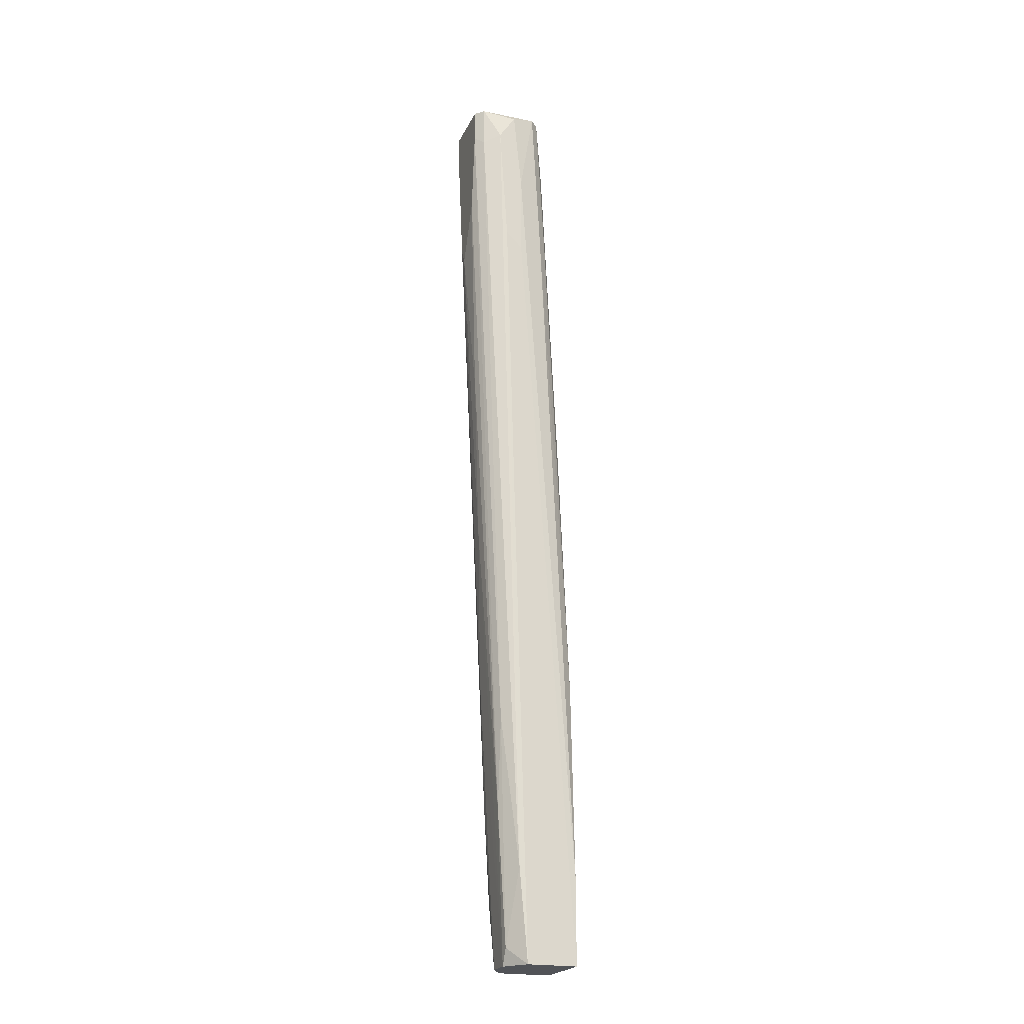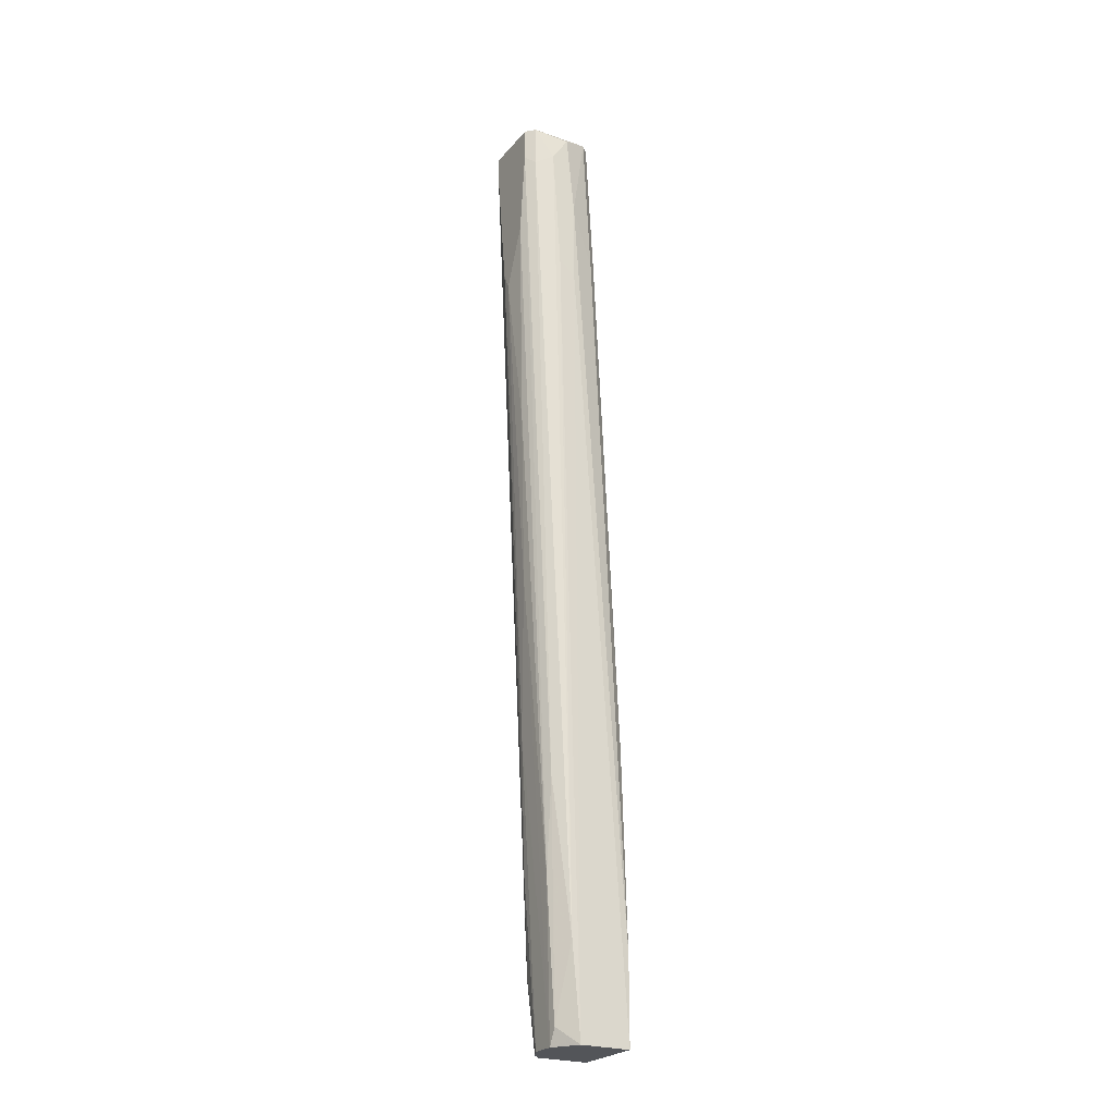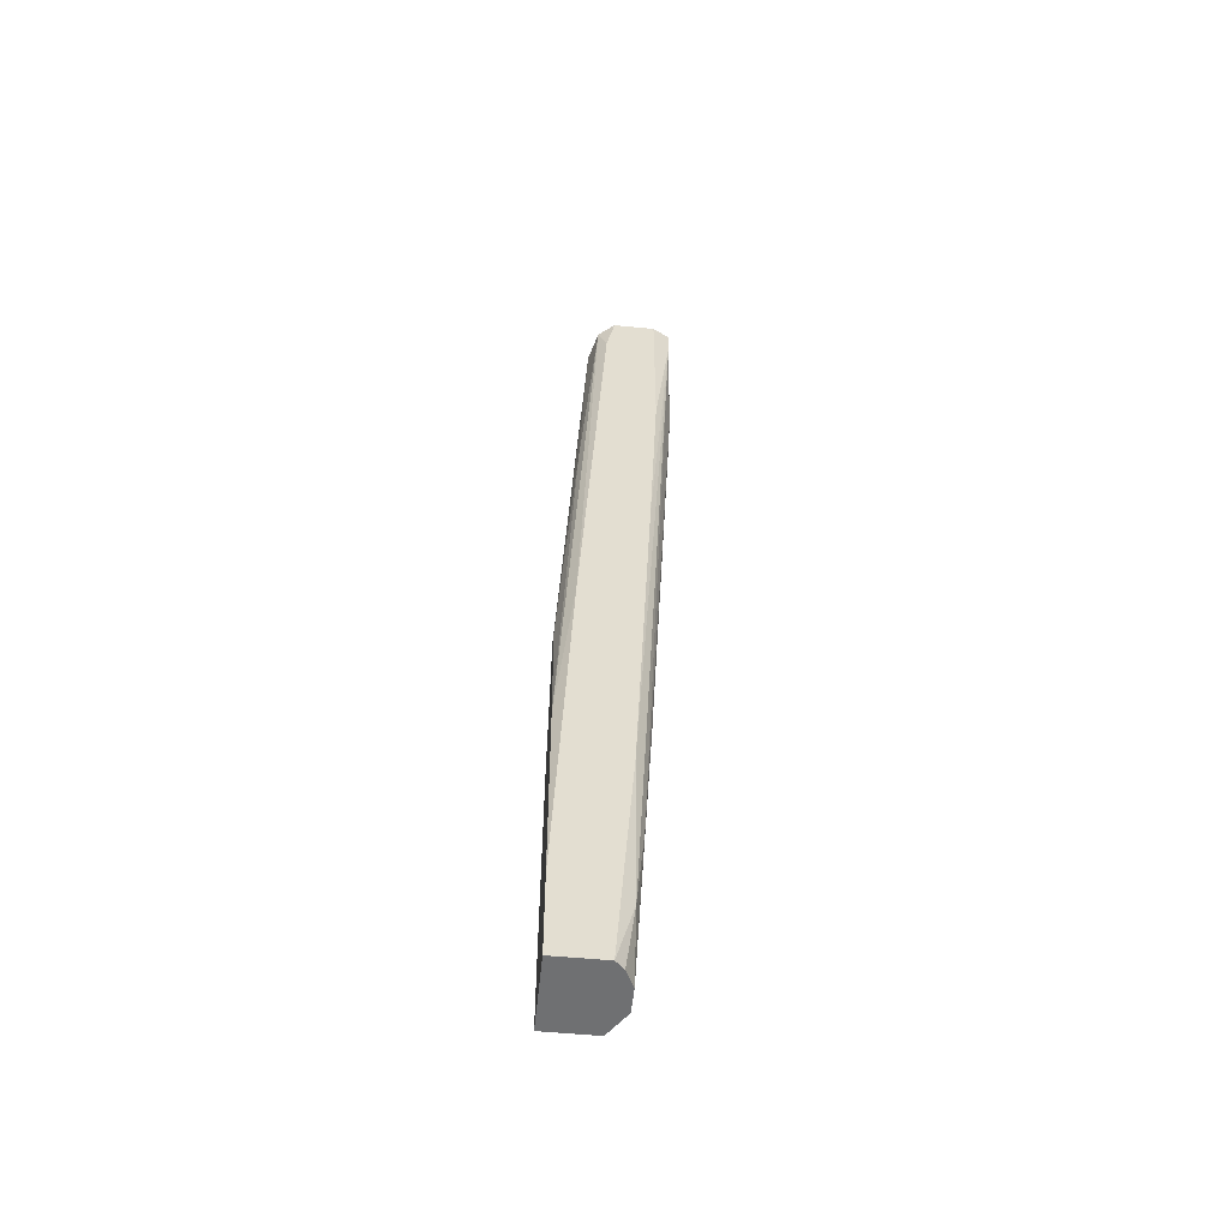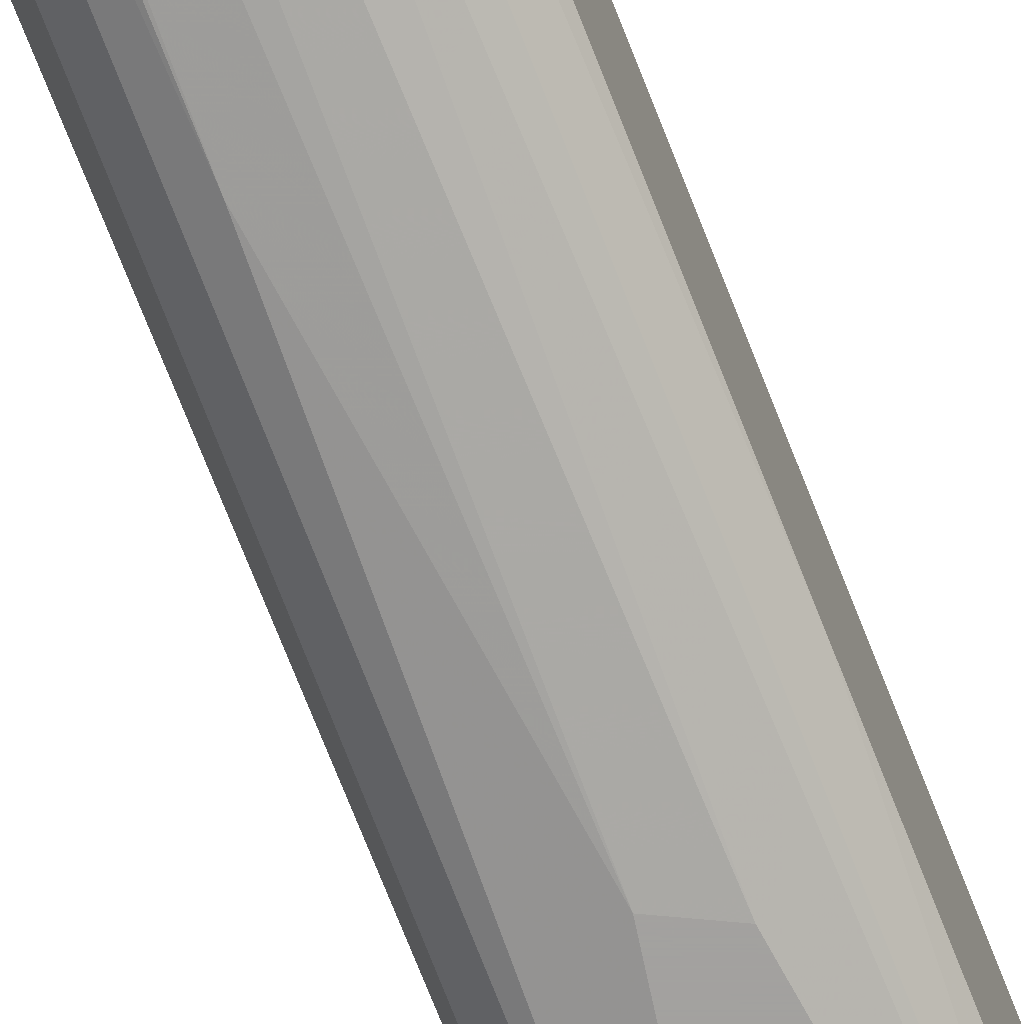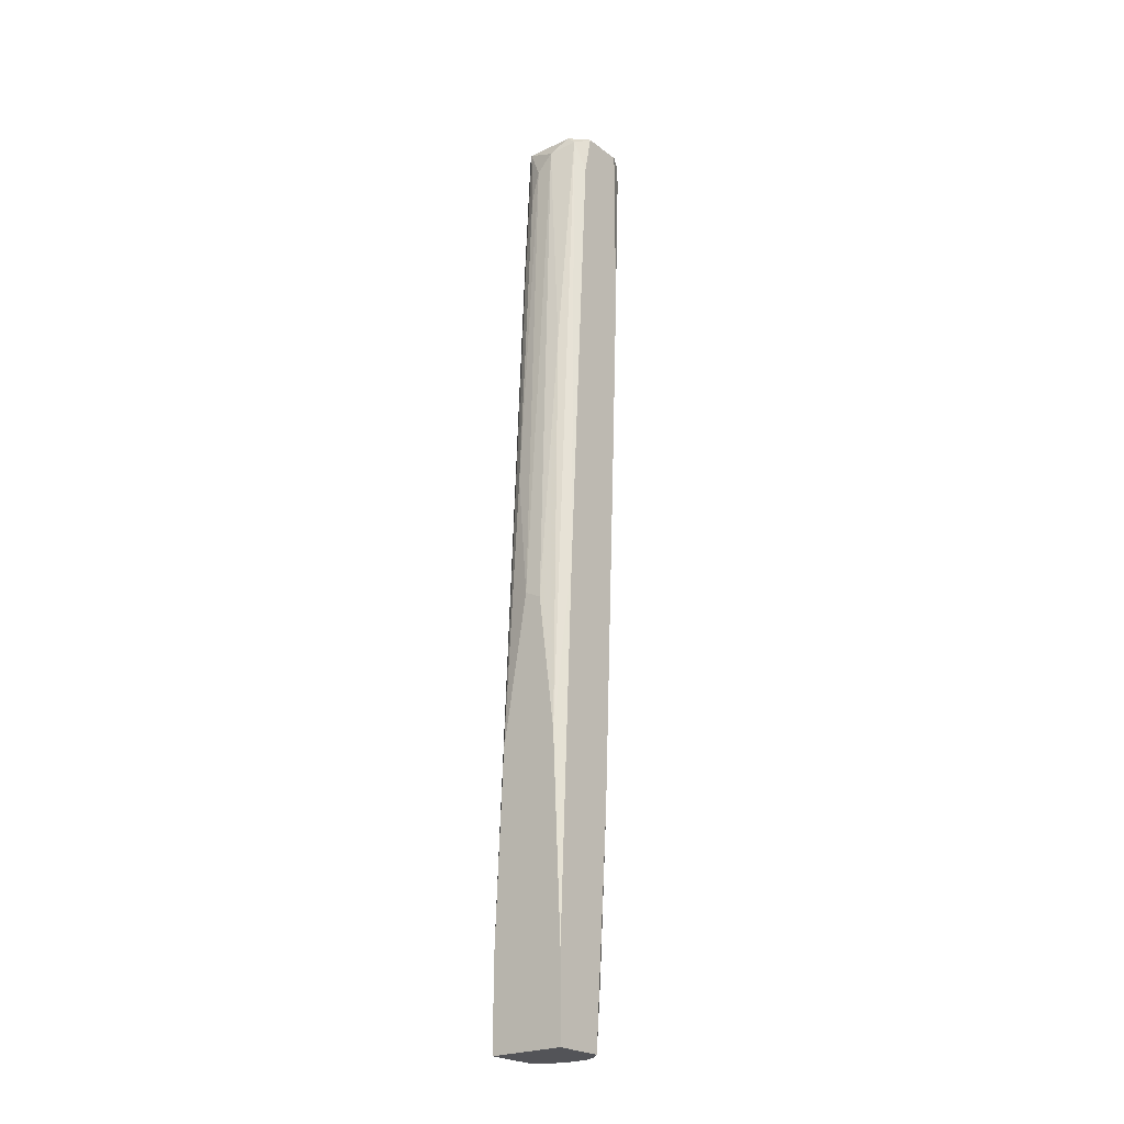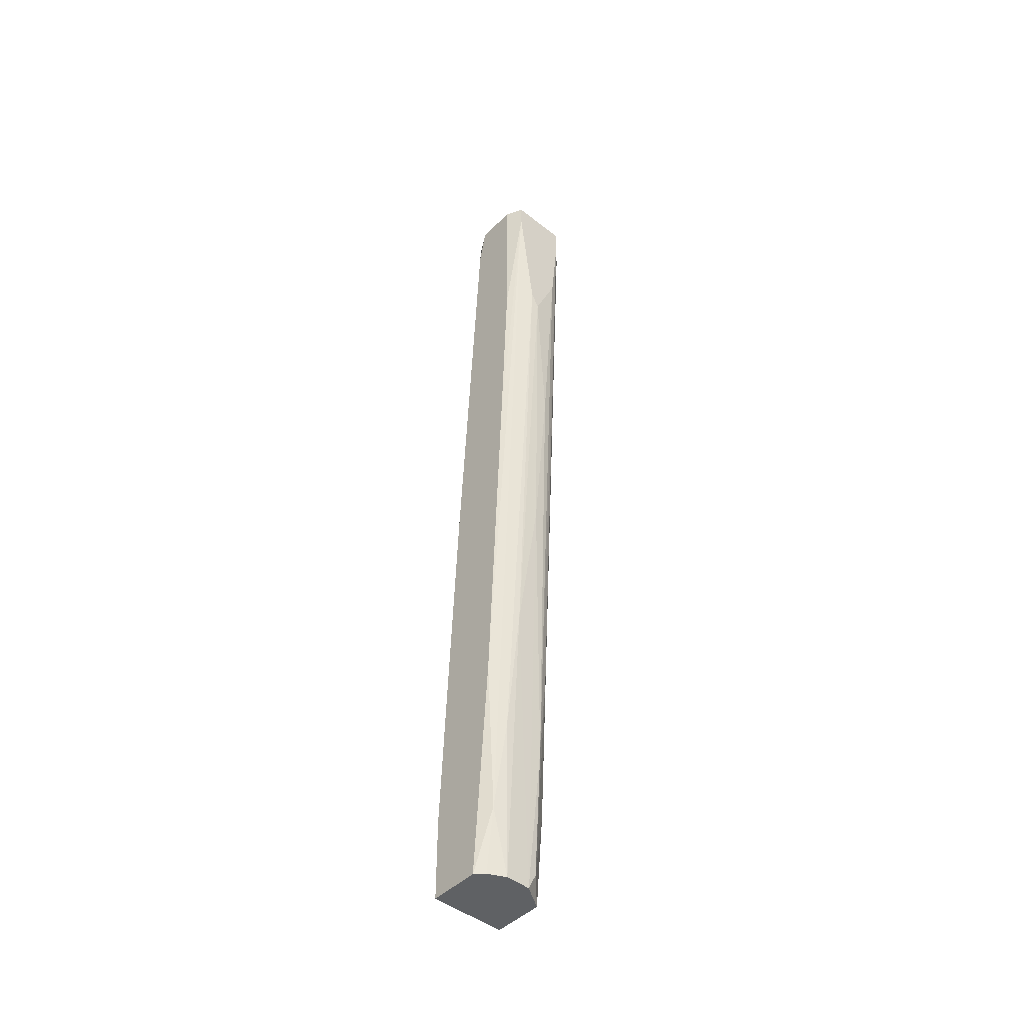
<metadata>
{"format":"obj","ext":"obj","renderer":"f3d","projection":"perspective","resolution":1024,"background":"white","views":[{"elev":-21.7,"azim":-109.8,"up":"+Z"},{"elev":-24.5,"azim":-119.9,"up":"+Z"},{"elev":-54.8,"azim":84.2,"up":"+Z"},{"elev":-72.3,"azim":21.5,"up":"+Y"},{"elev":-23.6,"azim":38.7,"up":"+Z"},{"elev":-46.0,"azim":138.0,"up":"+Z"}]}
</metadata>
<code>
v -0.00416 0.01491 0.07311
v -0.00416 0.01343 0.07532
v -0.00416 0.01417 0.062
v -0.00416 0.01269 0.06792
v -0.00416 0.01269 0.06053
v -0.00342 0.007514 -0.008306
v -0.00342 0.007514 -0.000897
v -0.00342 0.01639 0.07608
v -0.00342 0.01639 0.07237
v -0.00342 0.01196 -0.008306
v -0.00342 0.01048 0.06274
v -0.00342 0.01122 0.07608
v -0.00342 0.01269 -0.000162
v -0.00194 0.008256 0.04054
v -0.00194 0.009736 0.07015
v -0.00194 0.01714 0.06571
v -0.00194 0.01343 -0.006819
v -0.00194 0.01417 0.005025
v -0.0012 0.009736 0.07311
v -0.0012 0.01639 0.04646
v -0.0012 0.01343 -0.008306
v -0.00046 0.007514 0.02945
v -0.00046 0.01565 0.03093
v 0.00028 0.009736 0.07459
v 0.00028 0.01714 0.06053
v 0.00102 0.01714 0.062
v 0.00102 0.007514 0.02871
v 0.00102 0.01491 0.0176
v 0.00102 0.01343 -0.008306
v 0.00176 0.008996 0.05387
v 0.00176 0.01048 0.07608
v 0.00176 0.01417 0.005761
v -0.002679 0.009736 0.06274
v -0.002679 0.01714 0.07608
v -0.002679 0.01714 0.07311
v -0.002679 0.007514 0.01613
v -0.002679 0.01048 0.07608
v -0.002679 0.01417 0.01316
v 0.0025 0.01714 0.07385
v 0.0025 0.01714 0.07608
v 0.0025 0.007514 0.01686
v 0.0025 0.01048 0.07532
v 0.0025 0.01343 -0.002384
v 0.0025 0.01269 -0.008306
v 0.00324 0.008996 0.03168
v 0.00324 0.007514 -0.008306
v 0.00324 0.007514 -0.000897
v 0.00324 0.01491 0.0435
v 0.00324 0.01565 0.07608
v 0.00324 0.01565 0.06053
v 0.00324 0.01196 0.07608
v 0.00324 0.01196 -0.008306
v 0.00324 0.01122 0.07237
v 0.00324 0.01343 0.01168
f 37 33 15
f 6 10 44
f 47 49 53
f 44 10 21
f 49 40 12
f 12 40 8
f 2 12 8
f 6 47 27
f 49 47 52
f 6 44 52
f 47 6 46
f 52 47 46
f 6 52 46
f 16 40 25
f 52 44 43
f 6 27 36
f 49 12 37
f 49 52 48
f 40 16 35
f 16 18 35
f 18 38 35
f 27 47 41
f 10 3 13
f 6 36 7
f 12 2 4
f 2 3 4
f 6 7 4
f 25 40 26
f 28 25 26
f 27 24 22
f 14 36 22
f 36 27 22
f 24 37 19
f 22 24 19
f 14 22 19
f 44 21 29
f 21 28 29
f 43 44 29
f 53 49 51
f 42 53 51
f 49 37 51
f 8 35 9
f 35 38 9
f 38 13 9
f 9 13 1
f 2 8 1
f 3 2 1
f 13 3 1
f 8 9 1
f 16 25 20
f 18 16 20
f 40 49 39
f 26 40 39
f 24 27 30
f 42 24 30
f 27 41 30
f 41 42 30
f 28 26 32
f 29 28 32
f 43 29 32
f 39 43 32
f 26 39 32
f 52 43 54
f 48 52 54
f 39 48 54
f 43 39 54
f 47 53 45
f 53 42 45
f 41 47 45
f 42 41 45
f 21 10 17
f 18 21 17
f 38 18 17
f 10 13 17
f 13 38 17
f 37 12 11
f 7 36 11
f 12 4 11
f 4 7 11
f 10 6 5
f 3 10 5
f 6 4 5
f 4 3 5
f 28 21 23
f 25 28 23
f 21 18 23
f 20 25 23
f 18 20 23
f 8 40 34
f 40 35 34
f 35 8 34
f 49 48 50
f 39 49 50
f 48 39 50
f 36 14 33
f 37 11 33
f 11 36 33
f 24 42 31
f 37 24 31
f 42 51 31
f 51 37 31
f 19 37 15
f 14 19 15
f 33 14 15

</code>
